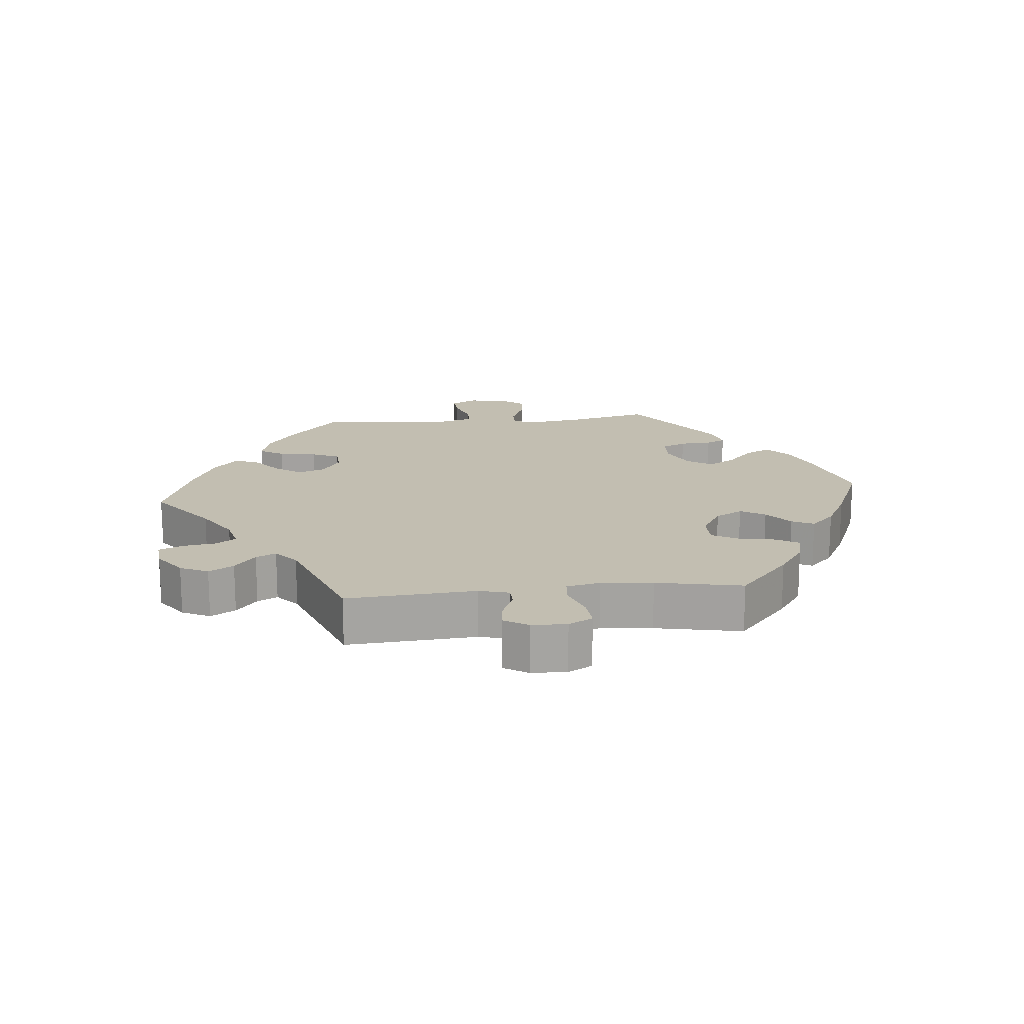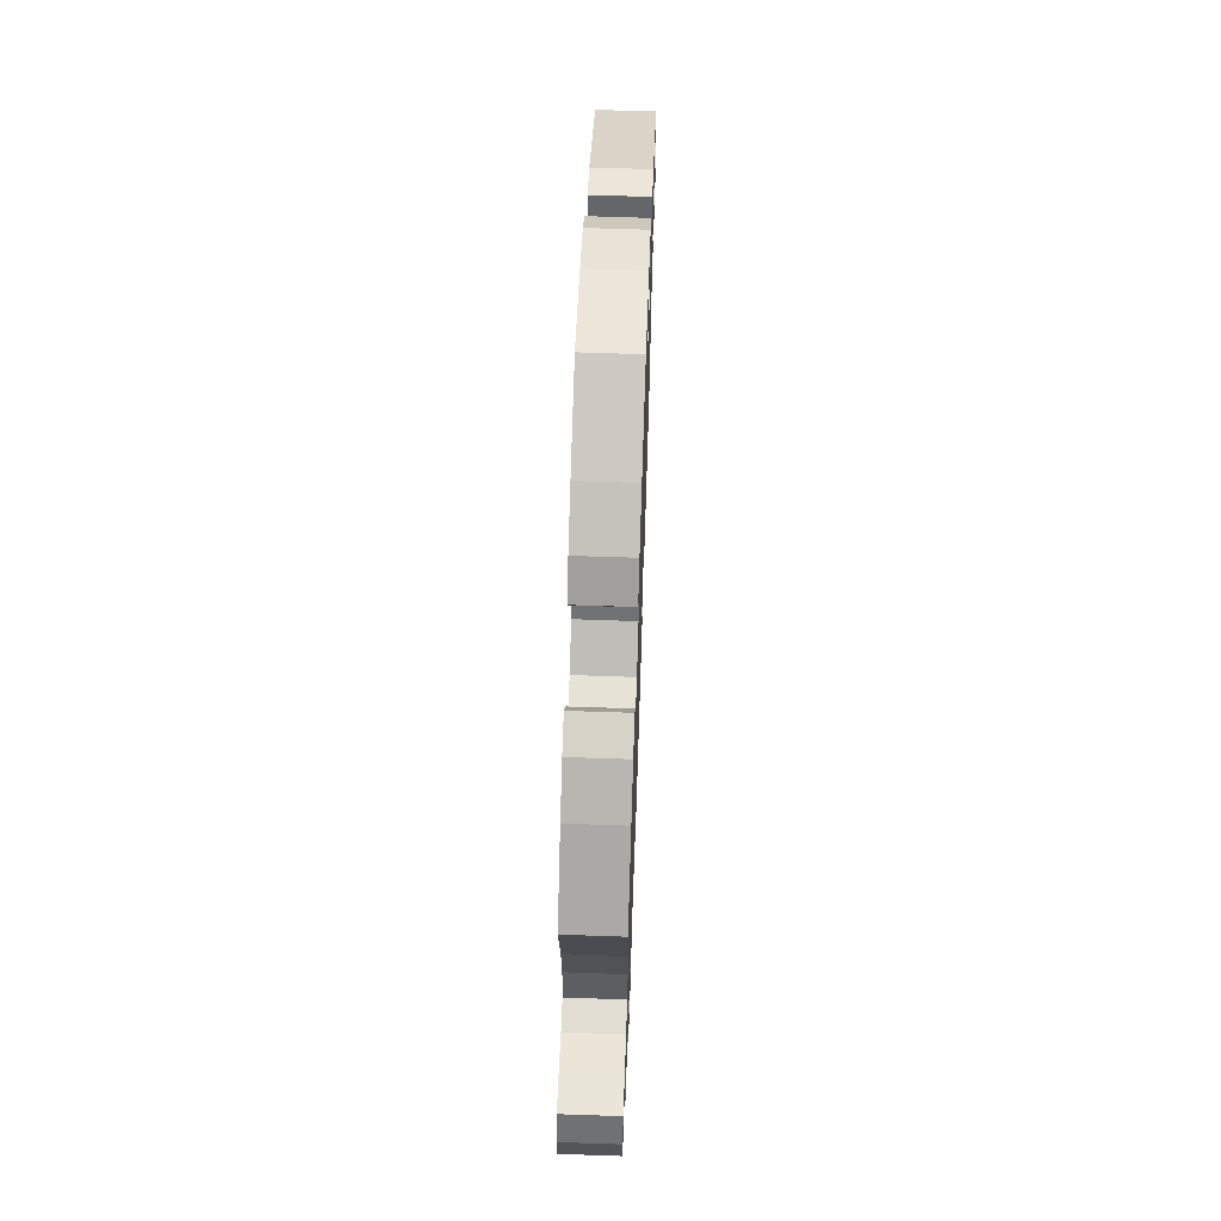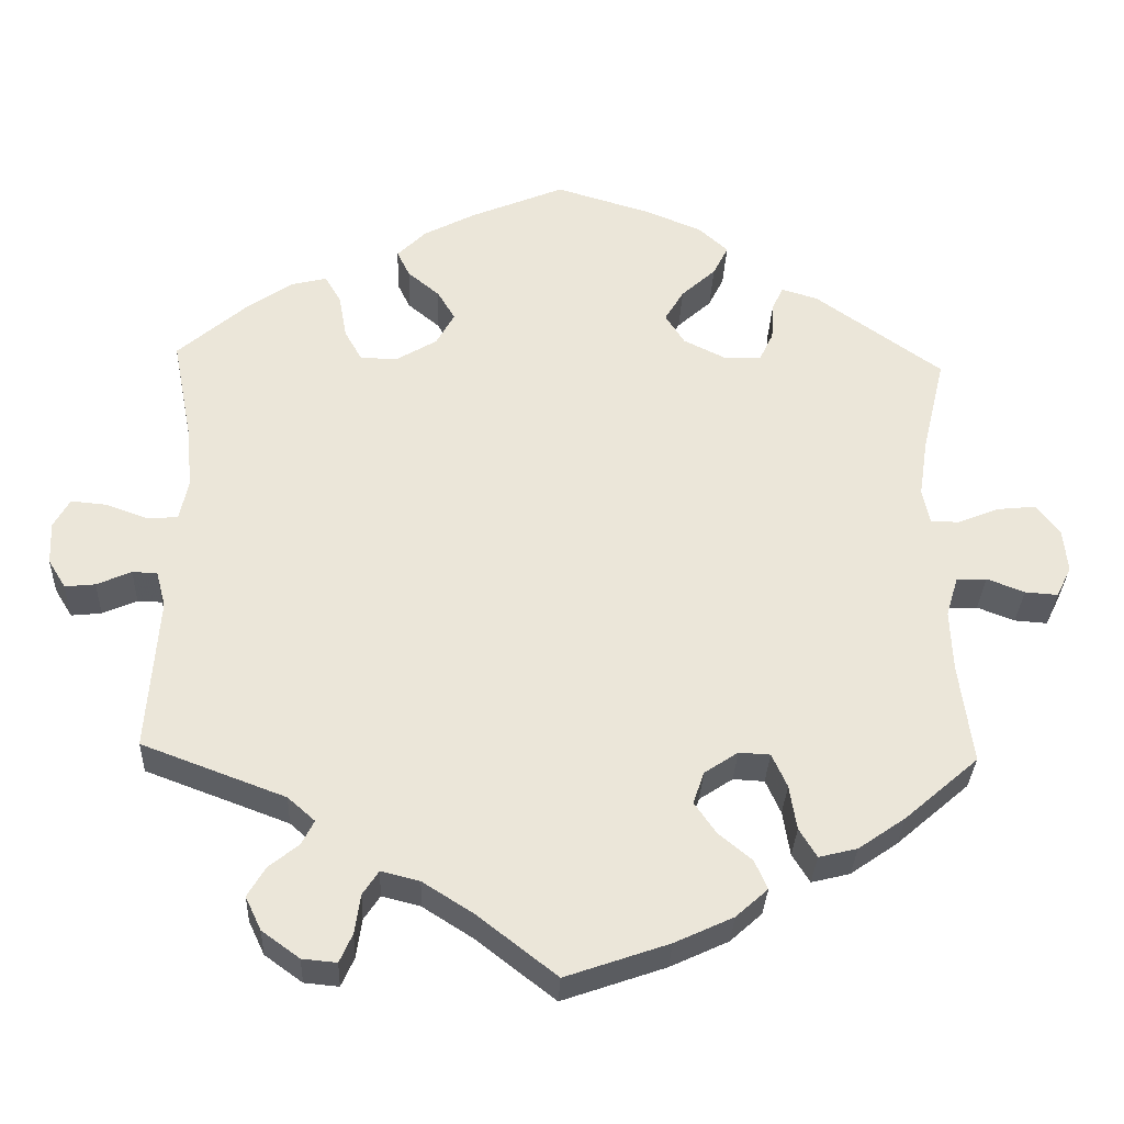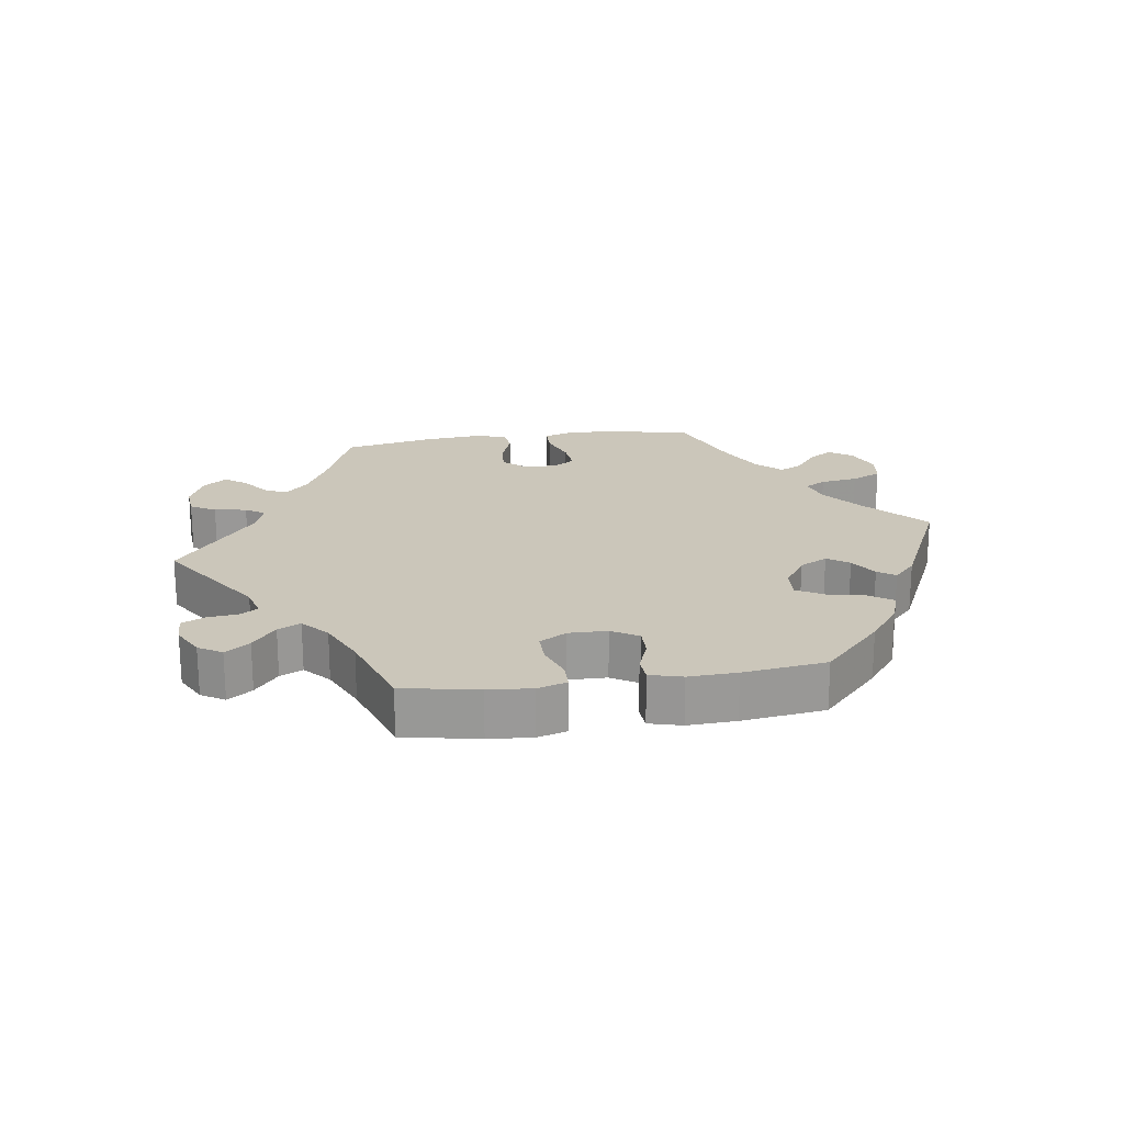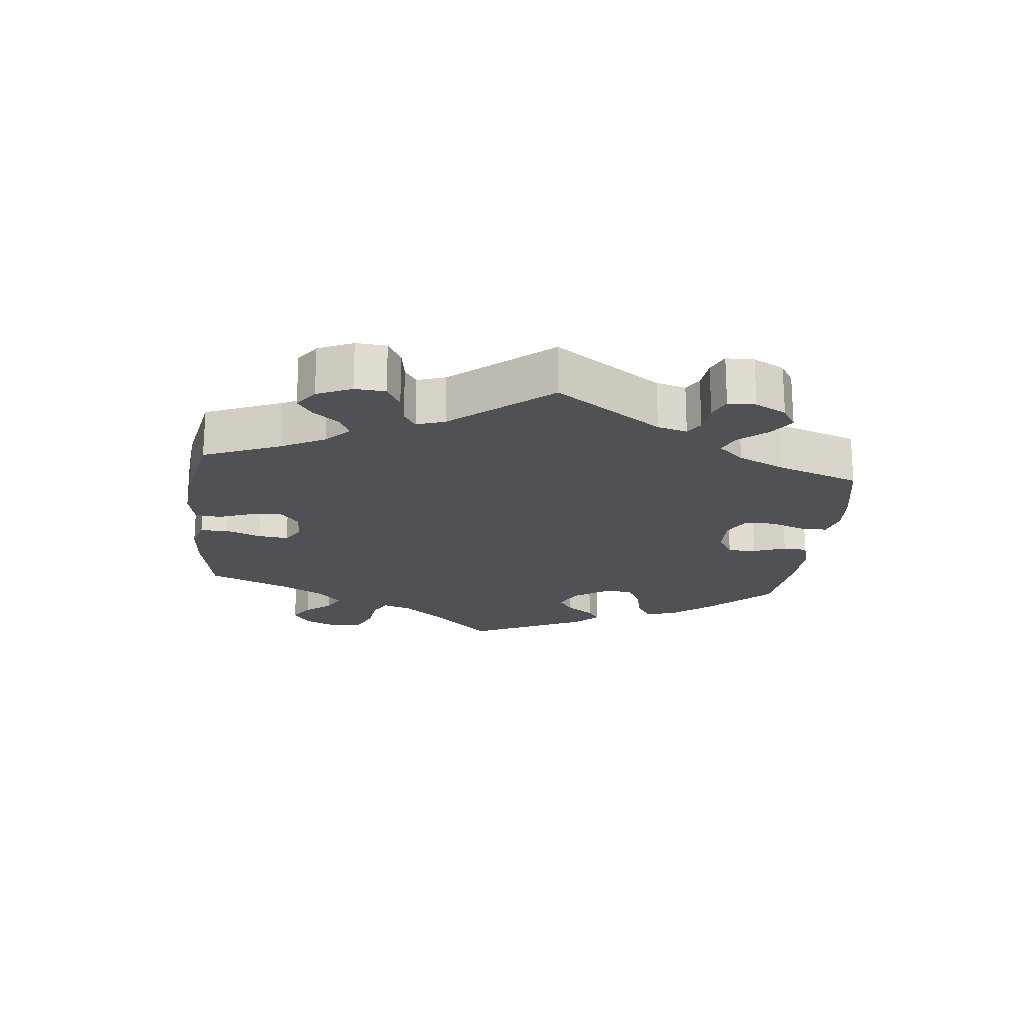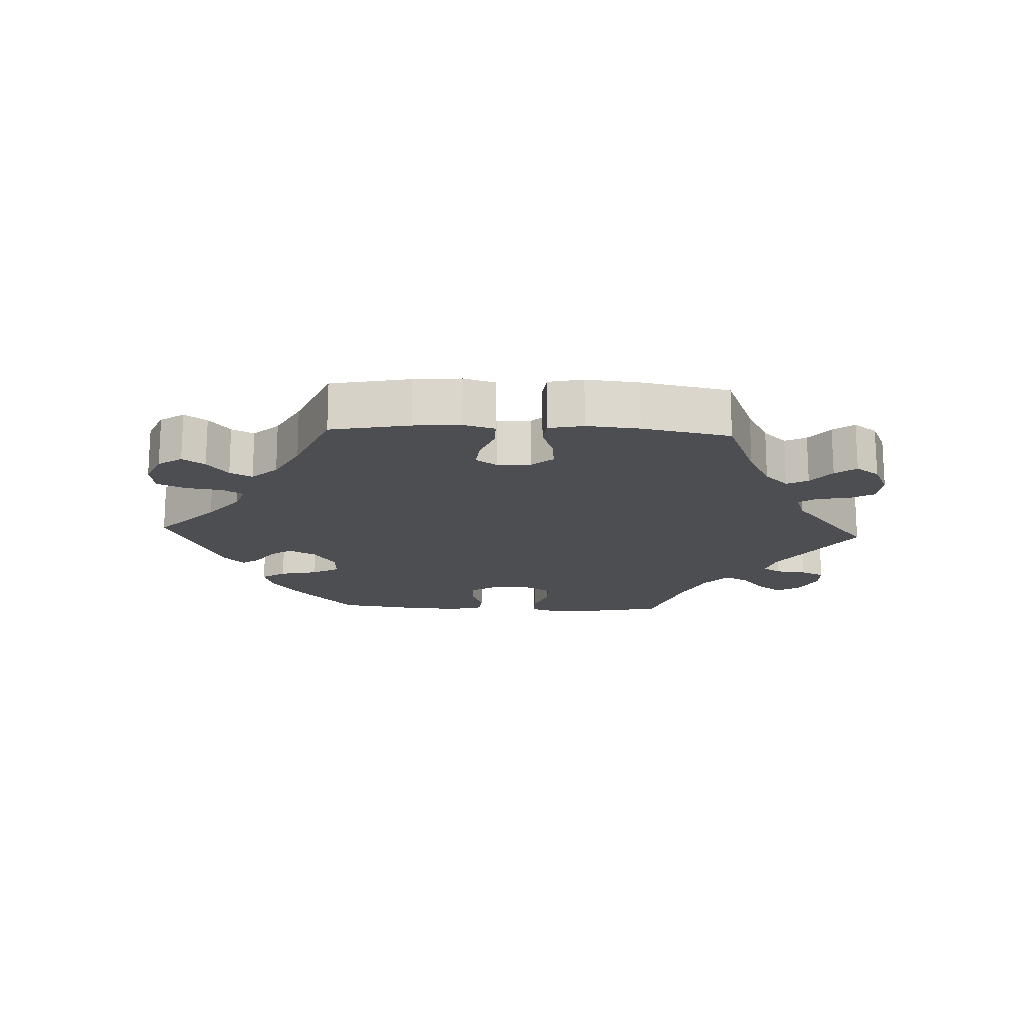
<metadata>
{"format":"obj","ext":"obj","renderer":"f3d","projection":"perspective","resolution":1024,"background":"white","views":[{"elev":17.1,"azim":-95.5,"up":"+Y"},{"elev":63.7,"azim":-88.0,"up":"+Z"},{"elev":-31.8,"azim":-2.4,"up":"+Z"},{"elev":21.2,"azim":-38.3,"up":"+Y"},{"elev":-20.2,"azim":-126.2,"up":"+Y"},{"elev":-17.1,"azim":147.2,"up":"+Y"}]}
</metadata>
<code>
v 0.472 0.07 0.169
v 0.461 0.07 0.096
v 0.47 0.07 0.051
v 0.506 0.07 0.051
v 0.558 0.07 0.072
v 0.606 0.07 0.077
v 0.635 0.07 0.039
v 0.641 0.07 -0.015
v 0.622 0.07 -0.054
v 0.581 0.07 -0.051
v 0.534 0.07 -0.033
v 0.496 0.07 -0.035
v 0.481 0.07 -0.085
v 0.484 0.07 -0.161
v 0.501 0.07 -0.288
v 0.409 0.07 -0.368
v 0.35 0.07 -0.409
v 0.302 0.07 -0.421
v 0.28 0.07 -0.385
v 0.271 0.07 -0.329
v 0.252 0.07 -0.287
v 0.213 0.07 -0.285
v 0.171 0.07 -0.313
v 0.157 0.07 -0.353
v 0.184 0.07 -0.392
v 0.226 0.07 -0.427
v 0.242 0.07 -0.463
v 0.202 0.07 -0.499
v 0.129 0.07 -0.533
v 0 0.07 -0.578
v -0.099 0.07 -0.501
v -0.162 0.07 -0.461
v -0.21 0.07 -0.449
v -0.23 0.07 -0.479
v -0.237 0.07 -0.528
v -0.253 0.07 -0.564
v -0.296 0.07 -0.56
v -0.343 0.07 -0.526
v -0.363 0.07 -0.484
v -0.341 0.07 -0.447
v -0.303 0.07 -0.416
v -0.288 0.07 -0.386
v -0.322 0.07 -0.356
v -0.501 0.07 -0.289
v -0.487 0.07 -0.096
v -0.499 0.07 -0.051
v -0.53 0.07 -0.05
v -0.573 0.07 -0.069
v -0.611 0.07 -0.073
v -0.633 0.07 -0.037
v -0.635 0.07 0.016
v -0.615 0.07 0.052
v -0.57 0.07 0.048
v -0.518 0.07 0.029
v -0.48 0.07 0.032
v -0.469 0.07 0.083
v -0.476 0.07 0.16
v -0.501 0.07 0.289
v -0.413 0.07 0.365
v -0.358 0.07 0.403
v -0.313 0.07 0.414
v -0.293 0.07 0.38
v -0.283 0.07 0.324
v -0.261 0.07 0.285
v -0.214 0.07 0.285
v -0.164 0.07 0.315
v -0.141 0.07 0.356
v -0.163 0.07 0.393
v -0.203 0.07 0.426
v -0.219 0.07 0.459
v -0.183 0.07 0.495
v -0.118 0.07 0.529
v -0.001 0.07 0.578
v 0.12 0.07 0.542
v 0.188 0.07 0.514
v 0.225 0.07 0.481
v 0.206 0.07 0.443
v 0.163 0.07 0.404
v 0.139 0.07 0.364
v 0.163 0.07 0.326
v 0.216 0.07 0.3
v 0.263 0.07 0.302
v 0.28 0.07 0.338
v 0.283 0.07 0.386
v 0.297 0.07 0.415
v 0.342 0.07 0.402
v 0.501 0.07 0.29
v 0.472 0 0.169
v 0.461 0 0.096
v 0.47 0 0.051
v 0.506 0 0.051
v 0.558 0 0.072
v 0.606 0 0.077
v 0.635 0 0.039
v 0.641 0 -0.015
v 0.622 0 -0.054
v 0.581 0 -0.051
v 0.534 0 -0.033
v 0.496 0 -0.035
v 0.481 0 -0.085
v 0.484 0 -0.161
v 0.501 0 -0.288
v 0.409 0 -0.368
v 0.35 0 -0.409
v 0.302 0 -0.421
v 0.28 0 -0.385
v 0.271 0 -0.329
v 0.252 0 -0.287
v 0.213 0 -0.285
v 0.171 0 -0.313
v 0.157 0 -0.353
v 0.184 0 -0.392
v 0.226 0 -0.427
v 0.242 0 -0.463
v 0.202 0 -0.499
v 0.129 0 -0.533
v 0 0 -0.578
v -0.099 0 -0.501
v -0.162 0 -0.461
v -0.21 0 -0.449
v -0.23 0 -0.479
v -0.237 0 -0.528
v -0.253 0 -0.564
v -0.296 0 -0.56
v -0.343 0 -0.526
v -0.363 0 -0.484
v -0.341 0 -0.447
v -0.303 0 -0.416
v -0.288 0 -0.386
v -0.322 0 -0.356
v -0.501 0 -0.289
v -0.487 0 -0.096
v -0.499 0 -0.051
v -0.53 0 -0.05
v -0.573 0 -0.069
v -0.611 0 -0.073
v -0.633 0 -0.037
v -0.635 0 0.016
v -0.615 0 0.052
v -0.57 0 0.048
v -0.518 0 0.029
v -0.48 0 0.032
v -0.469 0 0.083
v -0.476 0 0.16
v -0.501 0 0.289
v -0.413 0 0.365
v -0.358 0 0.403
v -0.313 0 0.414
v -0.293 0 0.38
v -0.283 0 0.324
v -0.261 0 0.285
v -0.214 0 0.285
v -0.164 0 0.315
v -0.141 0 0.356
v -0.163 0 0.393
v -0.203 0 0.426
v -0.219 0 0.459
v -0.183 0 0.495
v -0.118 0 0.529
v -0.001 0 0.578
v 0.12 0 0.542
v 0.188 0 0.514
v 0.225 0 0.481
v 0.206 0 0.443
v 0.163 0 0.404
v 0.139 0 0.364
v 0.163 0 0.326
v 0.216 0 0.3
v 0.263 0 0.302
v 0.28 0 0.338
v 0.283 0 0.386
v 0.297 0 0.415
v 0.342 0 0.402
v 0.501 0 0.29
f 86 87 1
f 83 84 85 86
f 82 83 86 1
f 81 82 1 2
f 80 81 2 3
f 75 76 77 78
f 75 78 79
f 74 75 79
f 73 74 79
f 72 73 79 80
f 68 69 70 71
f 67 68 71 72
f 60 61 62 63
f 60 63 64
f 57 58 59 60
f 56 57 60 64
f 55 56 64 65
f 51 52 53 54
f 51 54 55
f 50 51 55
f 47 48 49 50
f 46 47 50 55
f 45 46 55 65
f 43 44 45 65
f 38 39 40 41
f 38 41 42
f 37 38 42
f 34 35 36 37
f 33 34 37 42
f 32 33 42 43
f 28 29 30 31
f 25 26 27 28
f 24 25 28 31
f 23 24 31 32
f 17 18 19 20
f 17 20 21
f 14 15 16 17
f 13 14 17 21
f 12 13 21 22
f 8 9 10 11
f 8 11 12
f 7 8 12
f 4 5 6 7
f 3 4 7 12
f 67 72 80 3
f 32 43 65 66
f 23 32 66 67
f 22 23 67
f 3 12 22 67
f 88 174 173
f 173 172 171 170
f 88 173 170 169
f 89 88 169 168
f 90 89 168 167
f 165 164 163 162
f 166 165 162
f 166 162 161
f 166 161 160
f 167 166 160 159
f 158 157 156 155
f 159 158 155 154
f 150 149 148 147
f 151 150 147
f 147 146 145 144
f 151 147 144 143
f 152 151 143 142
f 141 140 139 138
f 142 141 138
f 142 138 137
f 137 136 135 134
f 142 137 134 133
f 152 142 133 132
f 152 132 131 130
f 128 127 126 125
f 129 128 125
f 129 125 124
f 124 123 122 121
f 129 124 121 120
f 130 129 120 119
f 118 117 116 115
f 115 114 113 112
f 118 115 112 111
f 119 118 111 110
f 107 106 105 104
f 108 107 104
f 104 103 102 101
f 108 104 101 100
f 109 108 100 99
f 98 97 96 95
f 99 98 95
f 99 95 94
f 94 93 92 91
f 99 94 91 90
f 90 167 159 154
f 153 152 130 119
f 154 153 119 110
f 154 110 109
f 154 109 99 90
f 1 88 89 2
f 2 89 90 3
f 3 90 91 4
f 4 91 92 5
f 5 92 93 6
f 6 93 94 7
f 7 94 95 8
f 8 95 96 9
f 9 96 97 10
f 10 97 98 11
f 11 98 99 12
f 12 99 100 13
f 13 100 101 14
f 14 101 102 15
f 15 102 103 16
f 16 103 104 17
f 17 104 105 18
f 18 105 106 19
f 19 106 107 20
f 20 107 108 21
f 21 108 109 22
f 22 109 110 23
f 23 110 111 24
f 24 111 112 25
f 25 112 113 26
f 26 113 114 27
f 27 114 115 28
f 28 115 116 29
f 29 116 117 30
f 30 117 118 31
f 31 118 119 32
f 32 119 120 33
f 33 120 121 34
f 34 121 122 35
f 35 122 123 36
f 36 123 124 37
f 37 124 125 38
f 38 125 126 39
f 39 126 127 40
f 40 127 128 41
f 41 128 129 42
f 42 129 130 43
f 43 130 131 44
f 44 131 132 45
f 45 132 133 46
f 46 133 134 47
f 47 134 135 48
f 48 135 136 49
f 49 136 137 50
f 50 137 138 51
f 51 138 139 52
f 52 139 140 53
f 53 140 141 54
f 54 141 142 55
f 55 142 143 56
f 56 143 144 57
f 57 144 145 58
f 58 145 146 59
f 59 146 147 60
f 60 147 148 61
f 61 148 149 62
f 62 149 150 63
f 63 150 151 64
f 64 151 152 65
f 65 152 153 66
f 66 153 154 67
f 67 154 155 68
f 68 155 156 69
f 69 156 157 70
f 70 157 158 71
f 71 158 159 72
f 72 159 160 73
f 73 160 161 74
f 74 161 162 75
f 75 162 163 76
f 76 163 164 77
f 77 164 165 78
f 78 165 166 79
f 79 166 167 80
f 80 167 168 81
f 81 168 169 82
f 82 169 170 83
f 83 170 171 84
f 84 171 172 85
f 85 172 173 86
f 86 173 174 87
f 87 174 88 1

</code>
